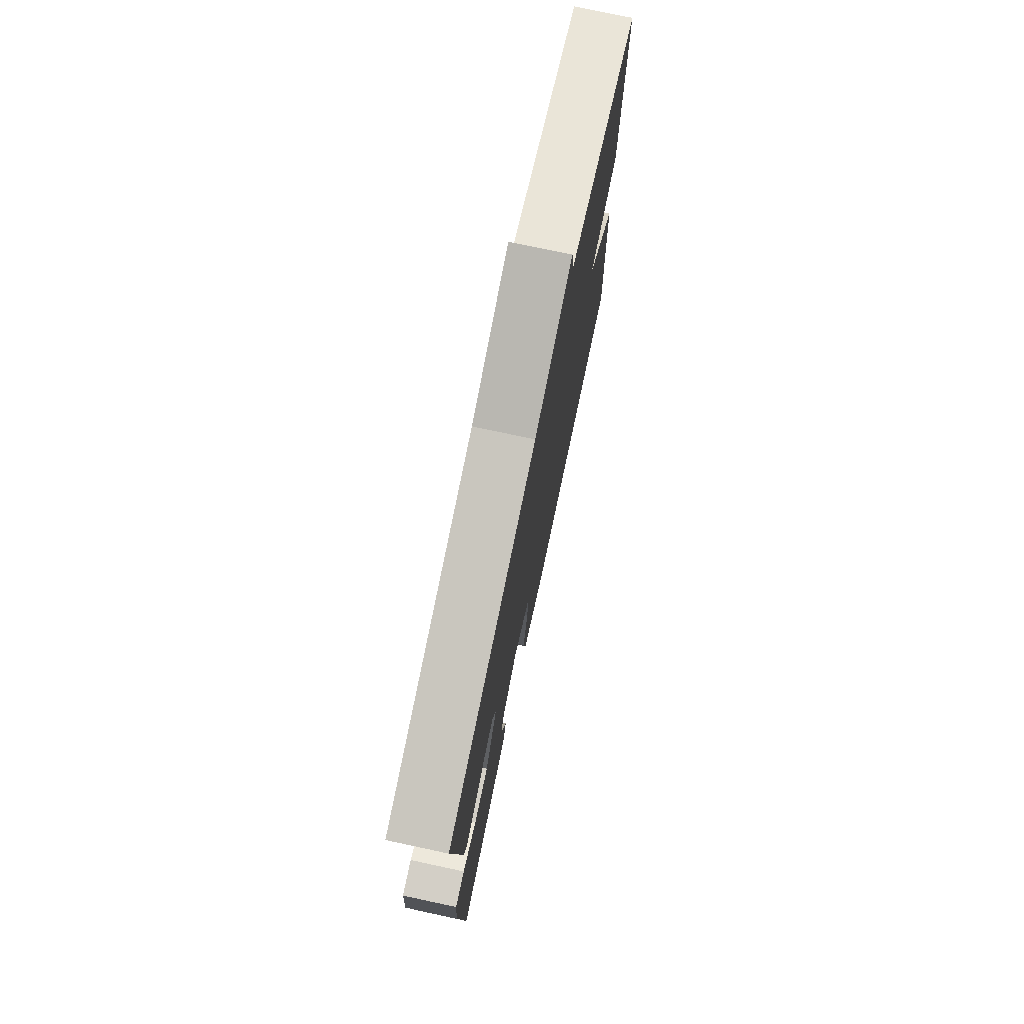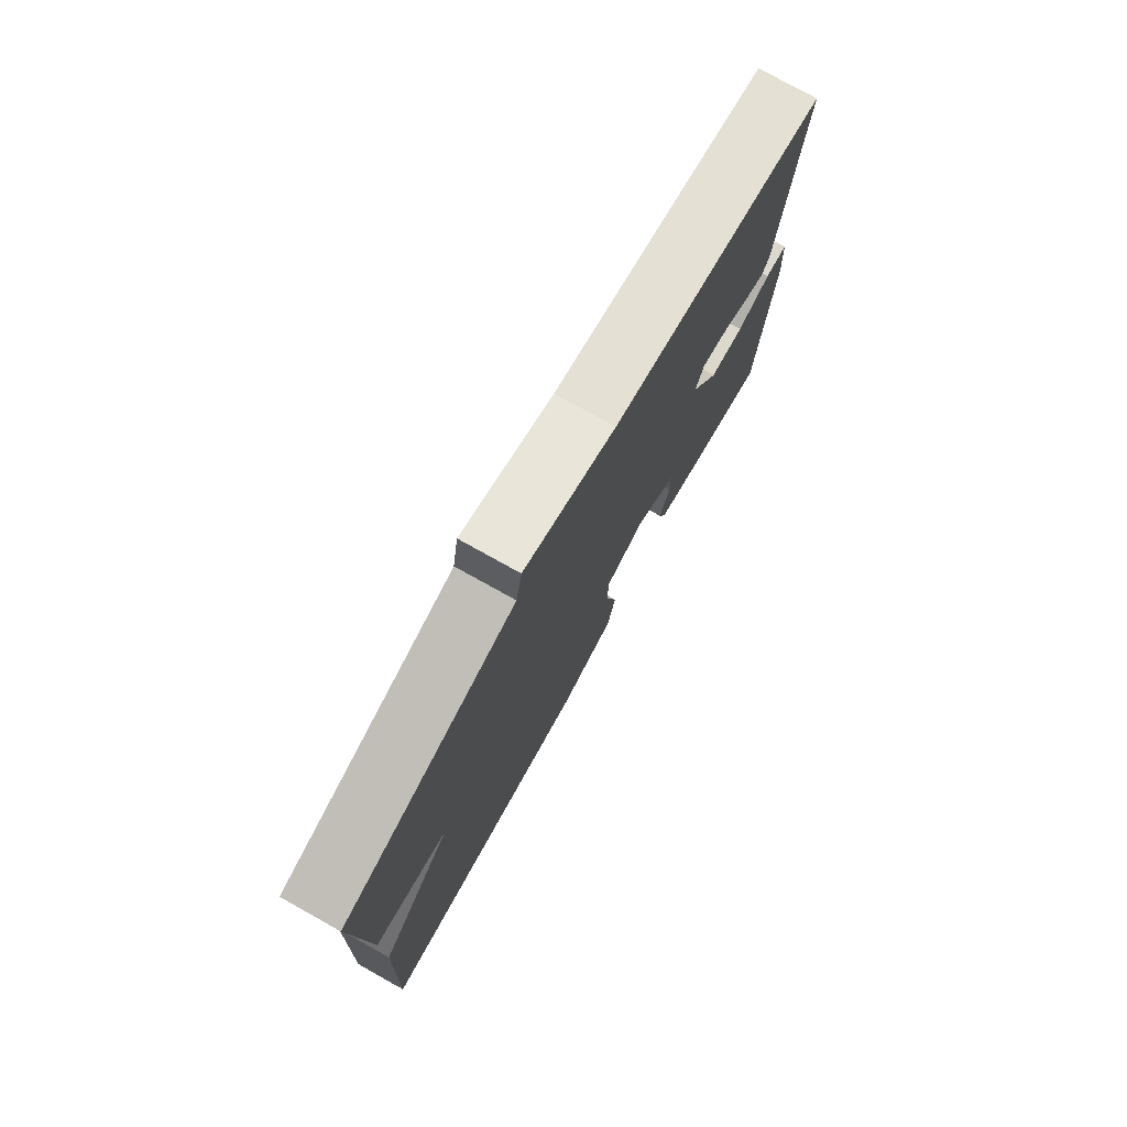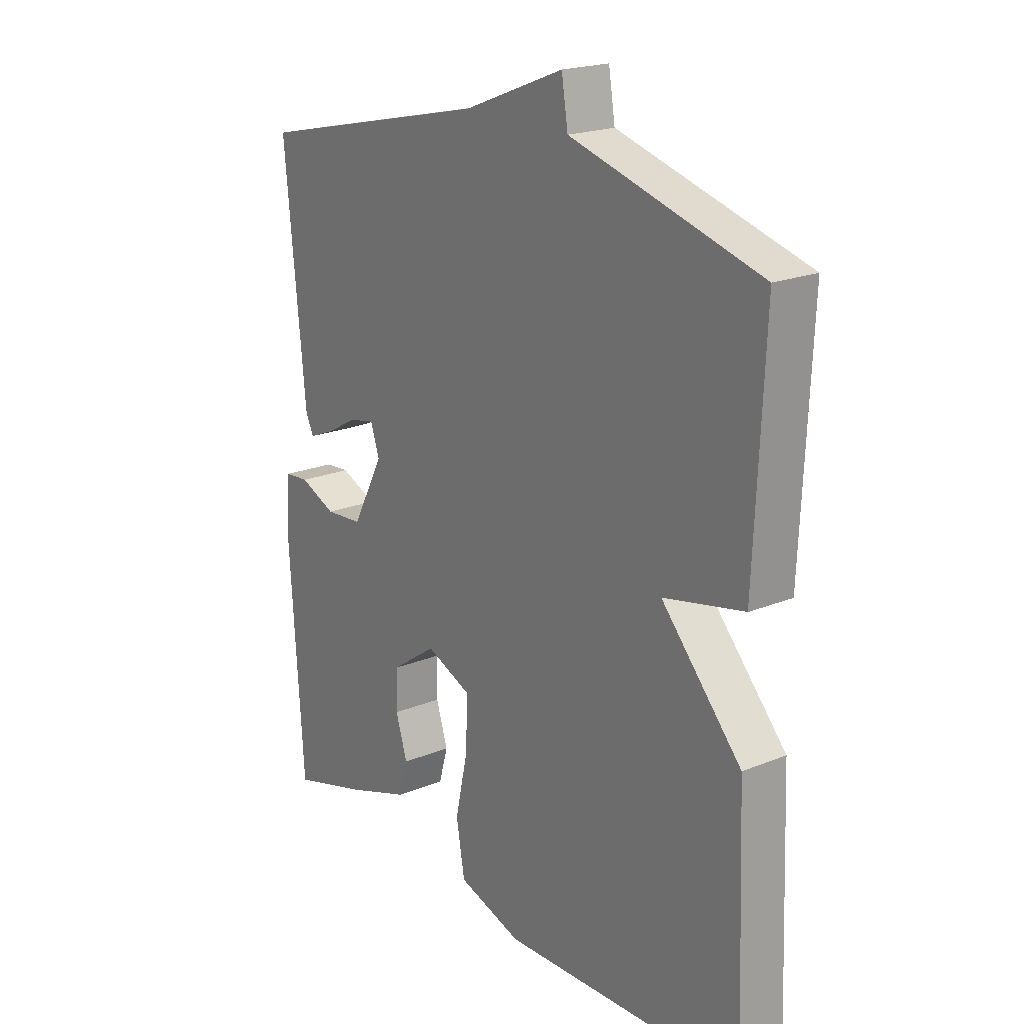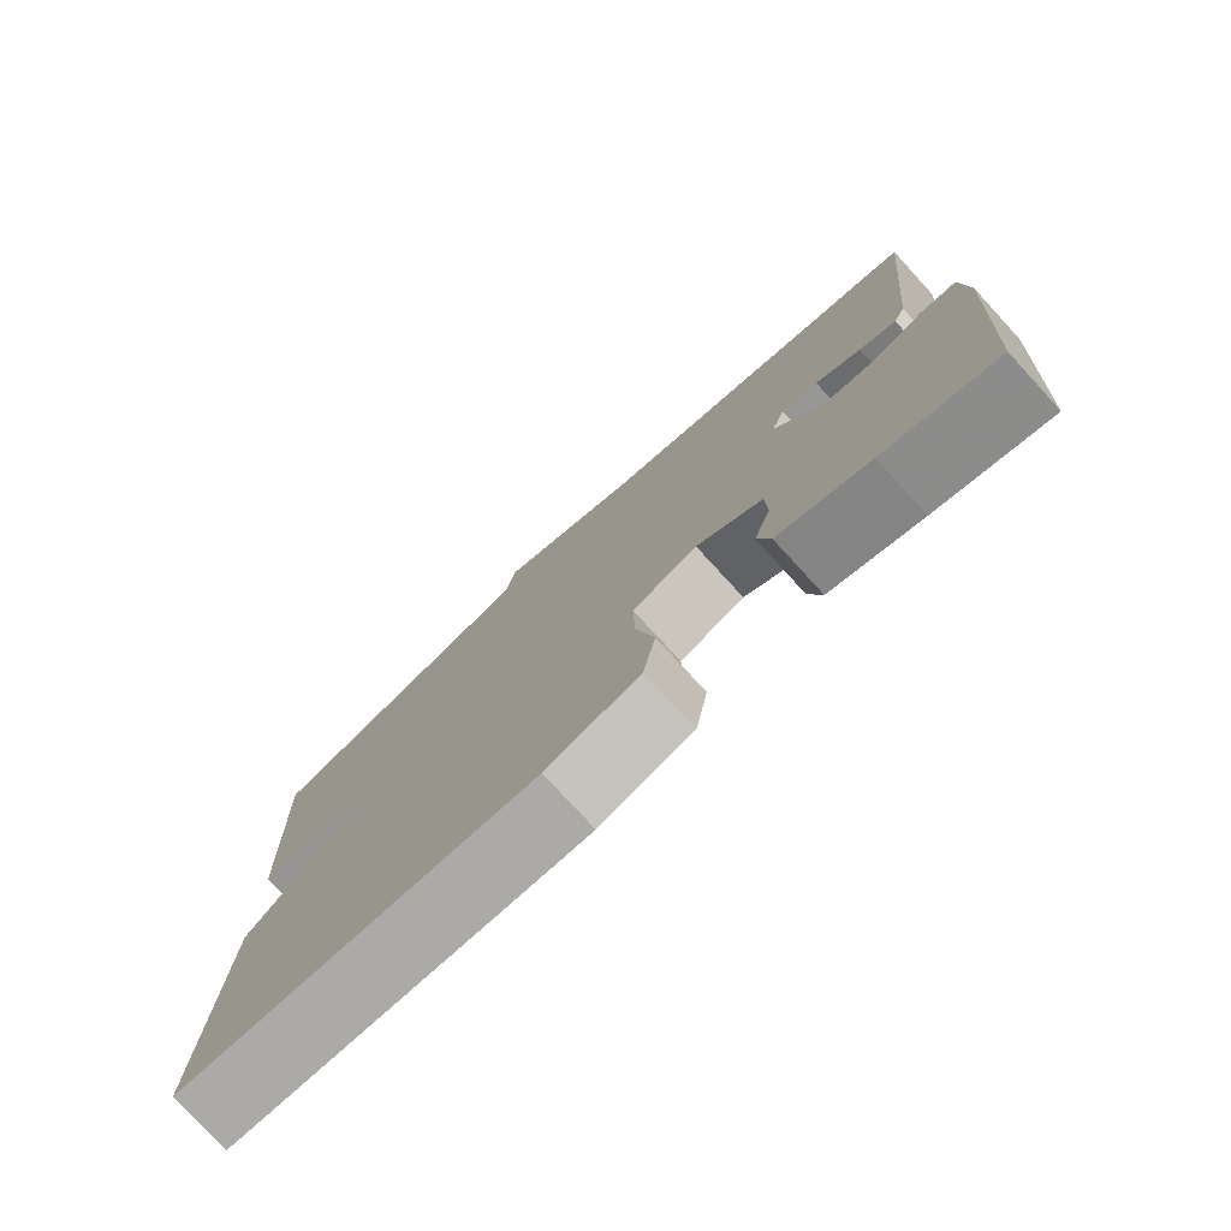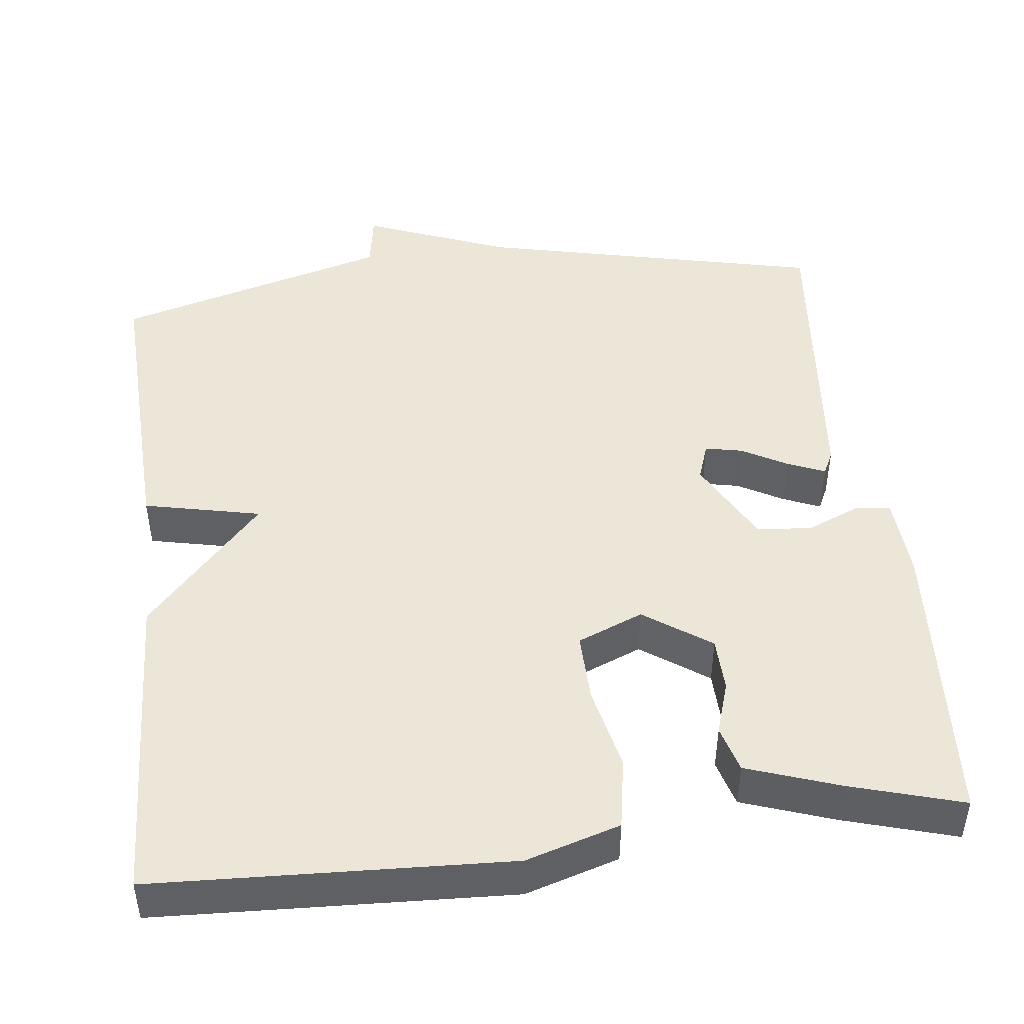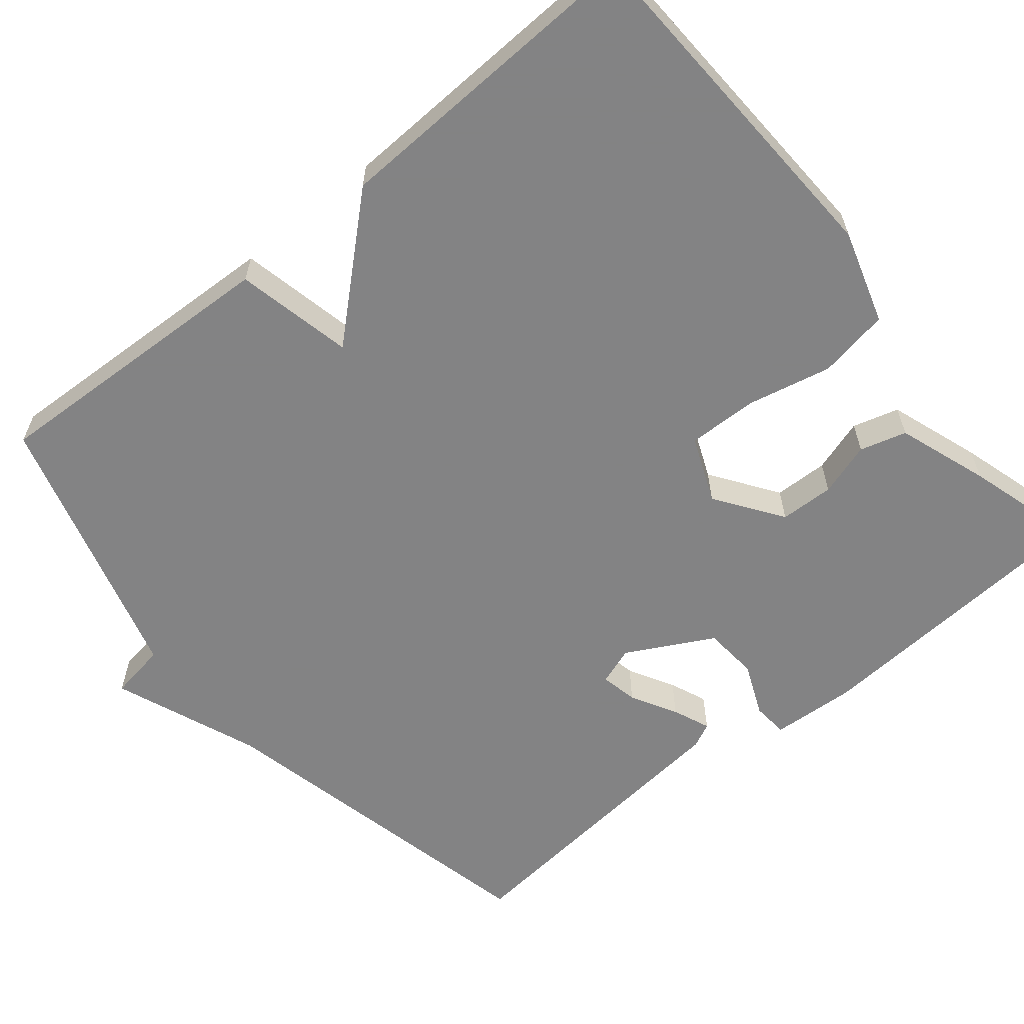
<metadata>
{"format":"obj","ext":"obj","renderer":"f3d","projection":"perspective","resolution":1024,"background":"white","views":[{"elev":76.0,"azim":-77.9,"up":"+Z"},{"elev":77.4,"azim":119.1,"up":"+Z"},{"elev":20.5,"azim":53.6,"up":"+Z"},{"elev":-77.8,"azim":-137.4,"up":"+Z"},{"elev":46.4,"azim":173.3,"up":"+Y"},{"elev":-61.1,"azim":129.3,"up":"+Y"}]}
</metadata>
<code>
v 0.5 0.07 0.5
v 0.483 0.07 0.114
v 0.332 0.07 0.081
v 0.483 0.07 -0.086
v 0.5 0.07 -0.5
v 0.043 0.07 -0.52
v -0.078 0.07 -0.483
v -0.094 0.07 -0.391
v -0.07 0.07 -0.282
v -0.068 0.07 -0.192
v -0.153 0.07 -0.157
v -0.239 0.07 -0.217
v -0.241 0.07 -0.287
v -0.219 0.07 -0.356
v -0.236 0.07 -0.416
v -0.354 0.07 -0.457
v -0.5 0.07 -0.5
v -0.525 0.07 -0.116
v -0.518 0.07 -0.007
v -0.472 0.07 -0.003
v -0.404 0.07 -0.032
v -0.333 0.07 -0.026
v -0.274 0.07 0.085
v -0.291 0.07 0.134
v -0.339 0.07 0.124
v -0.398 0.07 0.091
v -0.446 0.07 0.071
v -0.461 0.07 0.102
v -0.5 0.07 0.5
v -0.056 0.07 0.601
v 0.132 0.07 0.675
v 0.144 0.07 0.601
v 0.5 0 0.5
v 0.483 0 0.114
v 0.332 0 0.081
v 0.483 0 -0.086
v 0.5 0 -0.5
v 0.043 0 -0.52
v -0.078 0 -0.483
v -0.094 0 -0.391
v -0.07 0 -0.282
v -0.068 0 -0.192
v -0.153 0 -0.157
v -0.239 0 -0.217
v -0.241 0 -0.287
v -0.219 0 -0.356
v -0.236 0 -0.416
v -0.354 0 -0.457
v -0.5 0 -0.5
v -0.525 0 -0.116
v -0.518 0 -0.007
v -0.472 0 -0.003
v -0.404 0 -0.032
v -0.333 0 -0.026
v -0.274 0 0.085
v -0.291 0 0.134
v -0.339 0 0.124
v -0.398 0 0.091
v -0.446 0 0.071
v -0.461 0 0.102
v -0.5 0 0.5
v -0.056 0 0.601
v 0.132 0 0.675
v 0.144 0 0.601
f 30 31 32
f 29 30 32
f 28 29 32
f 27 28 32
f 26 27 32
f 25 26 32
f 24 25 32 1
f 1 2 3
f 24 1 3
f 23 24 3
f 3 4 5
f 23 3 5
f 22 23 5
f 19 20 21
f 18 19 21
f 17 18 21
f 16 17 21
f 15 16 21
f 14 15 21
f 13 14 21
f 12 13 21 22
f 11 12 22
f 10 11 22
f 7 8 9
f 6 7 9
f 5 6 9
f 5 9 10
f 5 10 22
f 64 63 62
f 64 62 61
f 64 61 60
f 64 60 59
f 64 59 58
f 64 58 57
f 33 64 57 56
f 35 34 33
f 35 33 56
f 35 56 55
f 37 36 35
f 37 35 55
f 37 55 54
f 53 52 51
f 53 51 50
f 53 50 49
f 53 49 48
f 53 48 47
f 53 47 46
f 53 46 45
f 54 53 45 44
f 54 44 43
f 54 43 42
f 41 40 39
f 41 39 38
f 41 38 37
f 42 41 37
f 54 42 37
f 1 33 34 2
f 2 34 35 3
f 3 35 36 4
f 4 36 37 5
f 5 37 38 6
f 6 38 39 7
f 7 39 40 8
f 8 40 41 9
f 9 41 42 10
f 10 42 43 11
f 11 43 44 12
f 12 44 45 13
f 13 45 46 14
f 14 46 47 15
f 15 47 48 16
f 16 48 49 17
f 17 49 50 18
f 18 50 51 19
f 19 51 52 20
f 20 52 53 21
f 21 53 54 22
f 22 54 55 23
f 23 55 56 24
f 24 56 57 25
f 25 57 58 26
f 26 58 59 27
f 27 59 60 28
f 28 60 61 29
f 29 61 62 30
f 30 62 63 31
f 31 63 64 32
f 32 64 33 1

</code>
